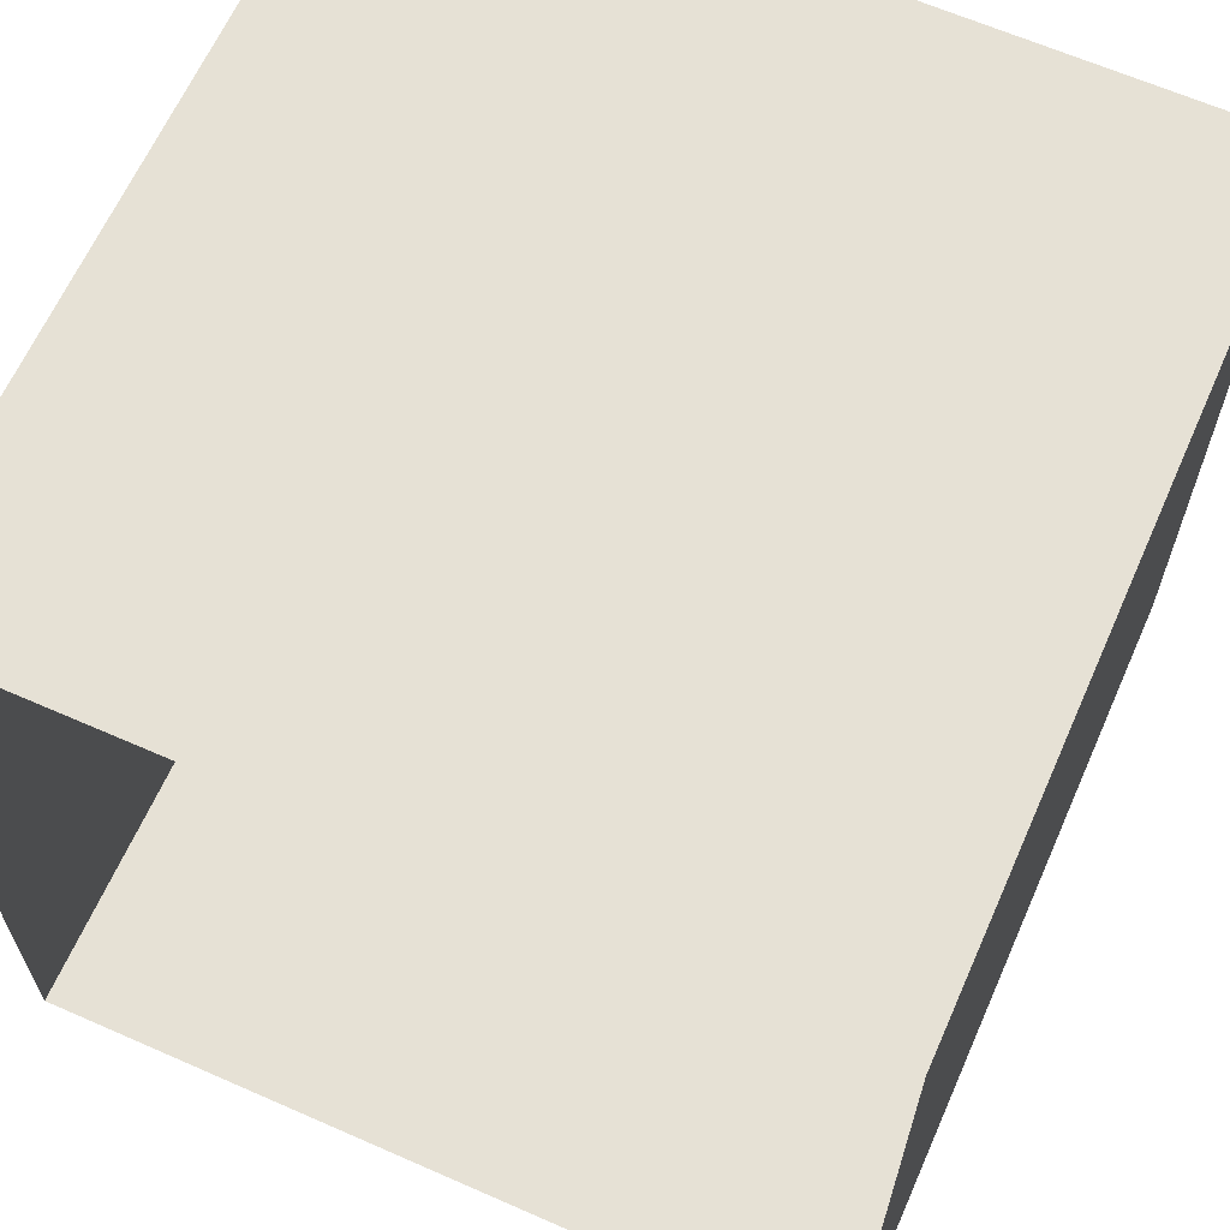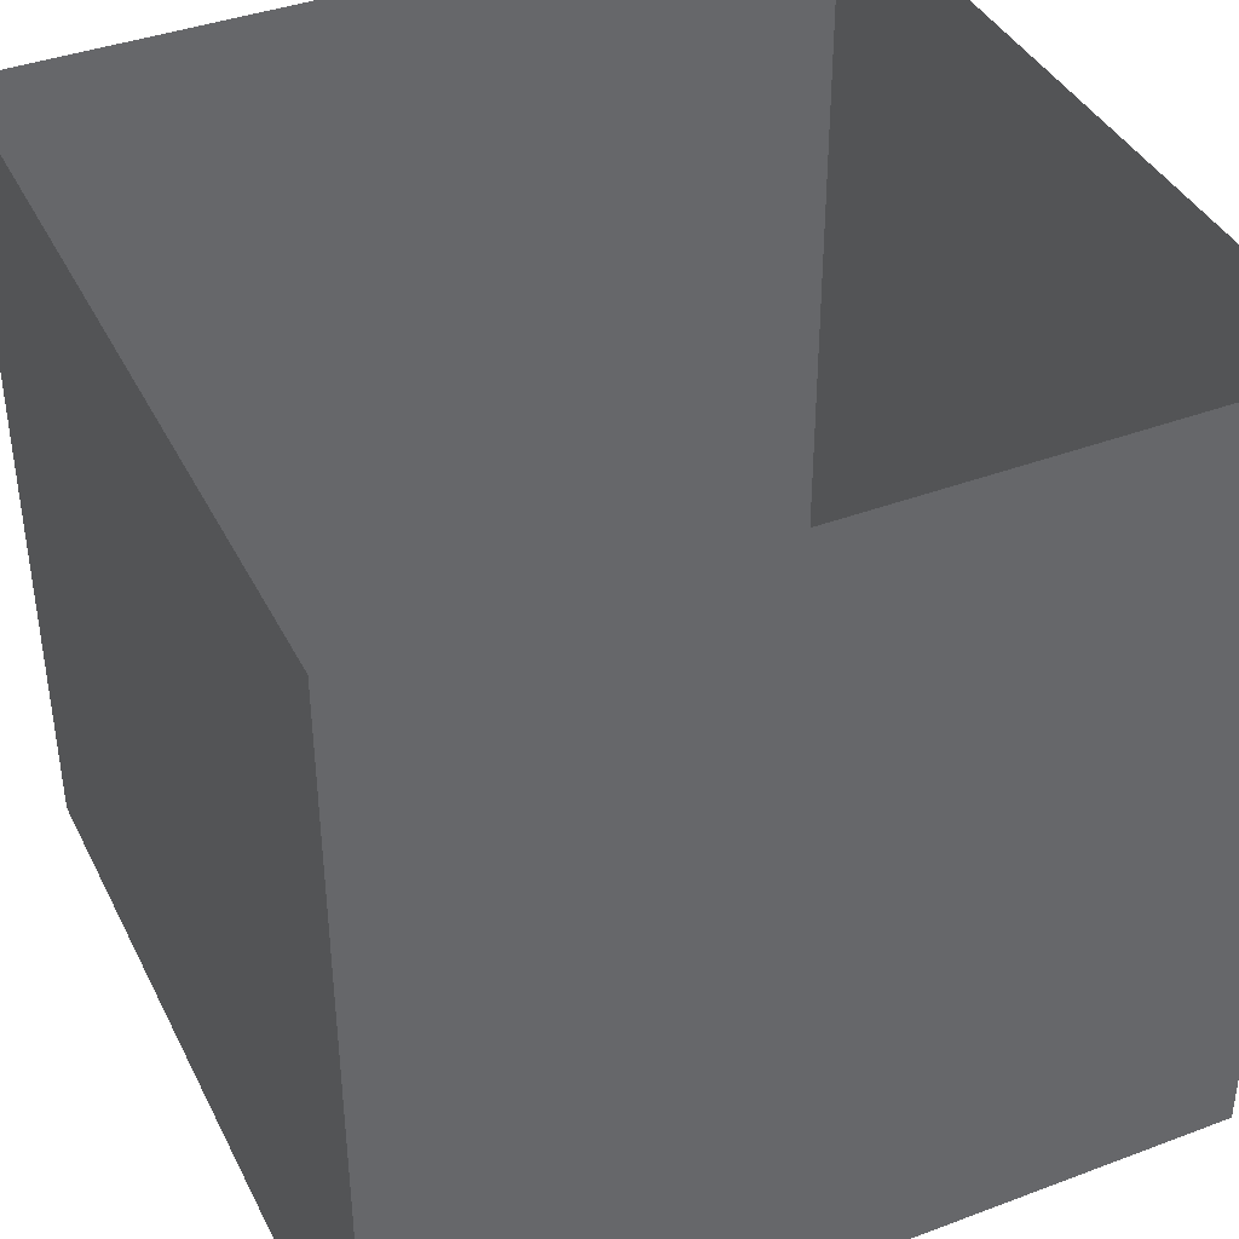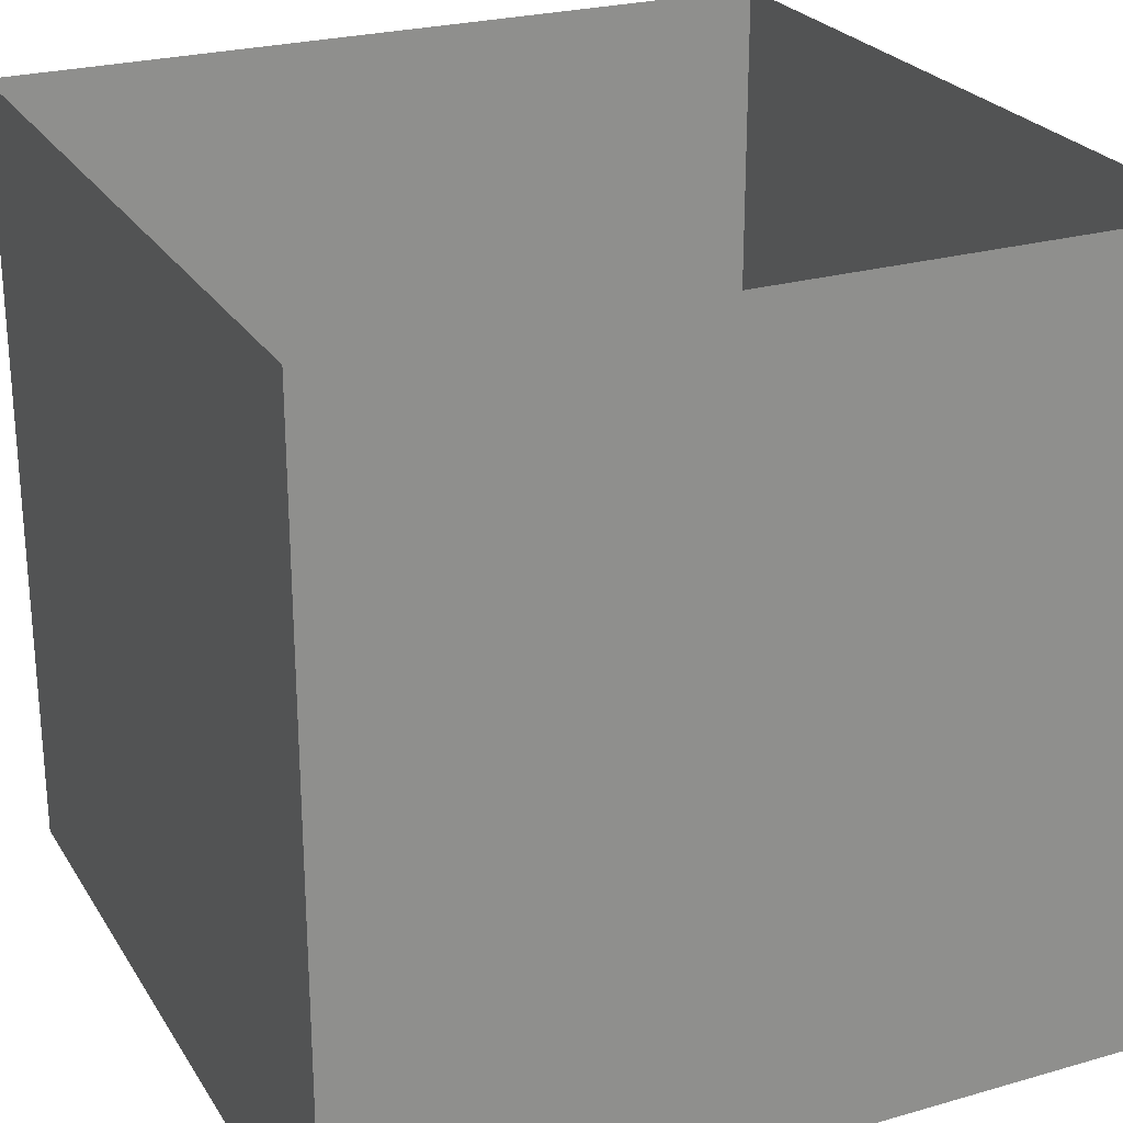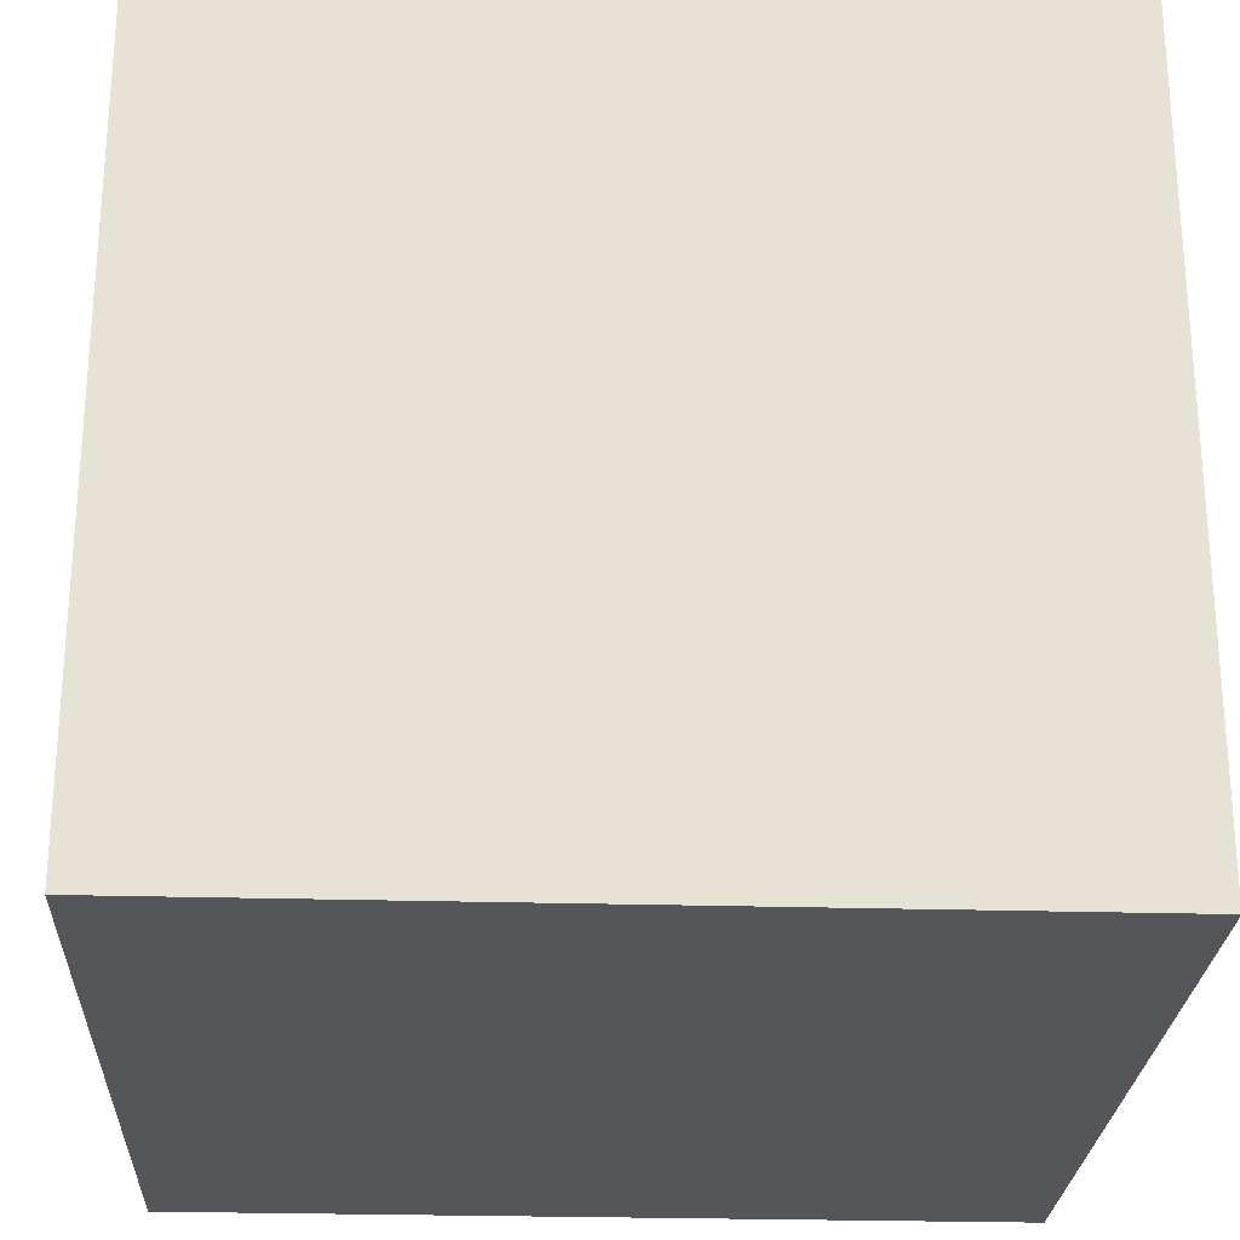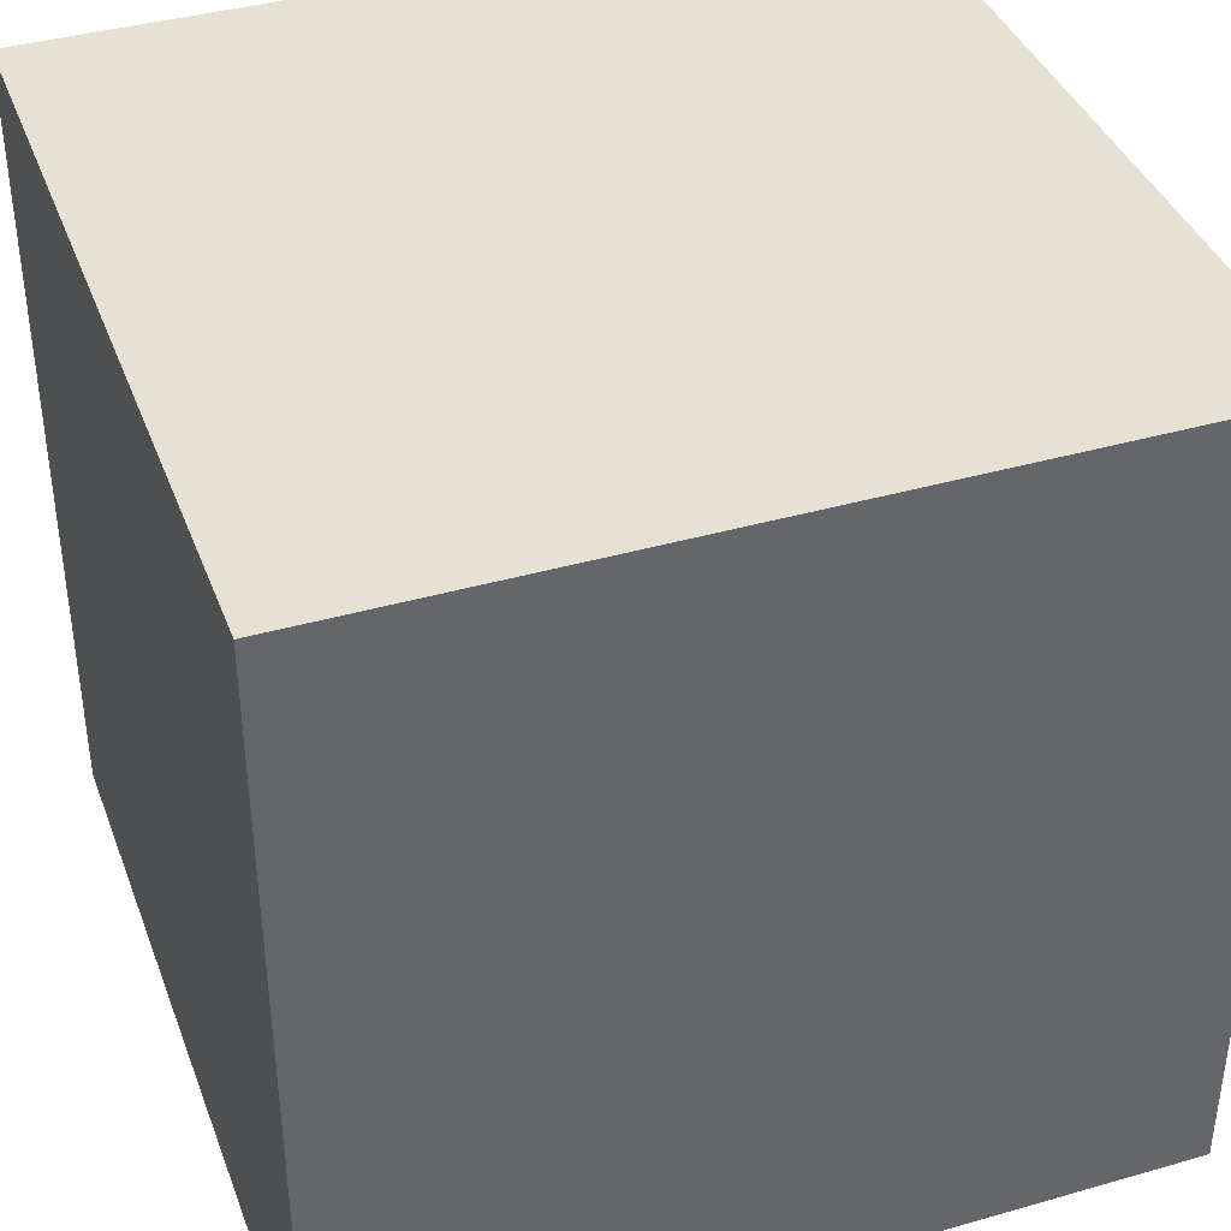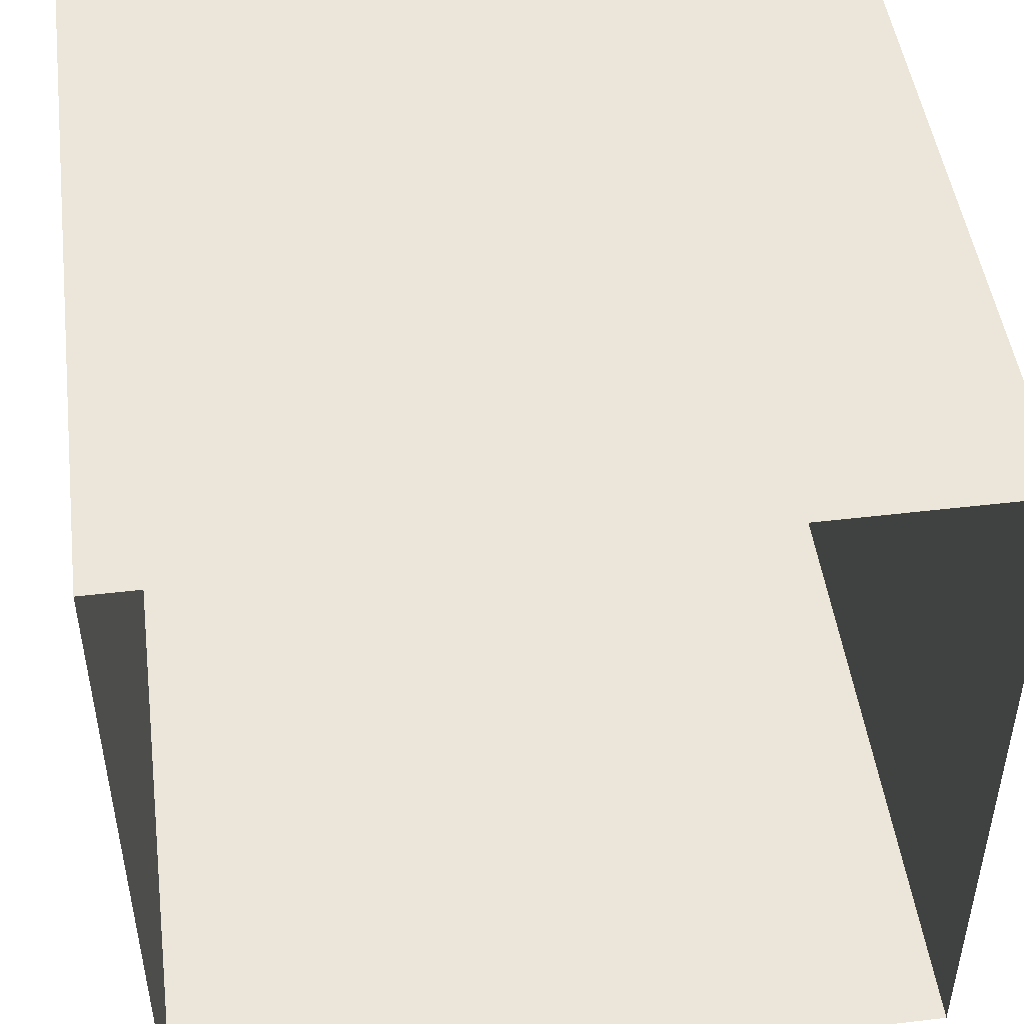
<metadata>
{"format":"obj","ext":"obj","renderer":"f3d","projection":"perspective","resolution":1024,"background":"white","views":[{"elev":64.3,"azim":-156.1,"up":"+Z"},{"elev":40.0,"azim":-114.8,"up":"+Y"},{"elev":25.1,"azim":65.1,"up":"+Y"},{"elev":-25.4,"azim":87.3,"up":"+Y"},{"elev":39.4,"azim":-19.6,"up":"+Z"},{"elev":48.0,"azim":172.4,"up":"+Z"}]}
</metadata>
<code>
o Cube.003_Cube.004
v 8.5 8.5 8.5
v 8.5 -8.5 8.5
v 8.5 8.5 -8.5
v 8.5 -8.5 -8.5
v -8.5 8.5 8.5
v -8.5 -8.5 8.5
v -8.5 8.5 -8.5
v -8.5 -8.5 -8.5
f 1 2 4 3
f 3 4 8 7
f 7 8 6 5
f 5 6 2 1
f 8 4 2 6

</code>
